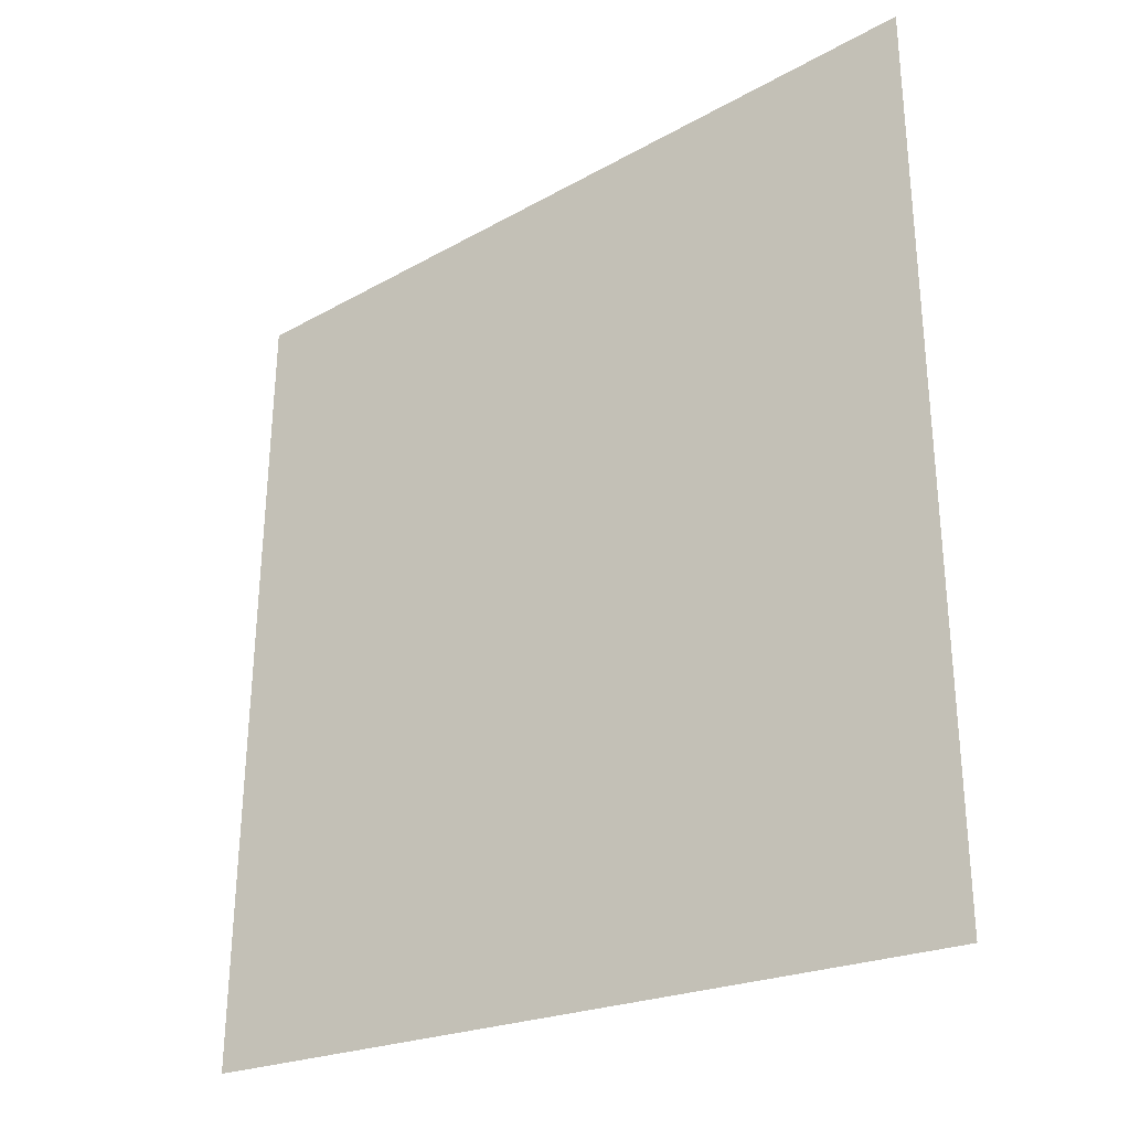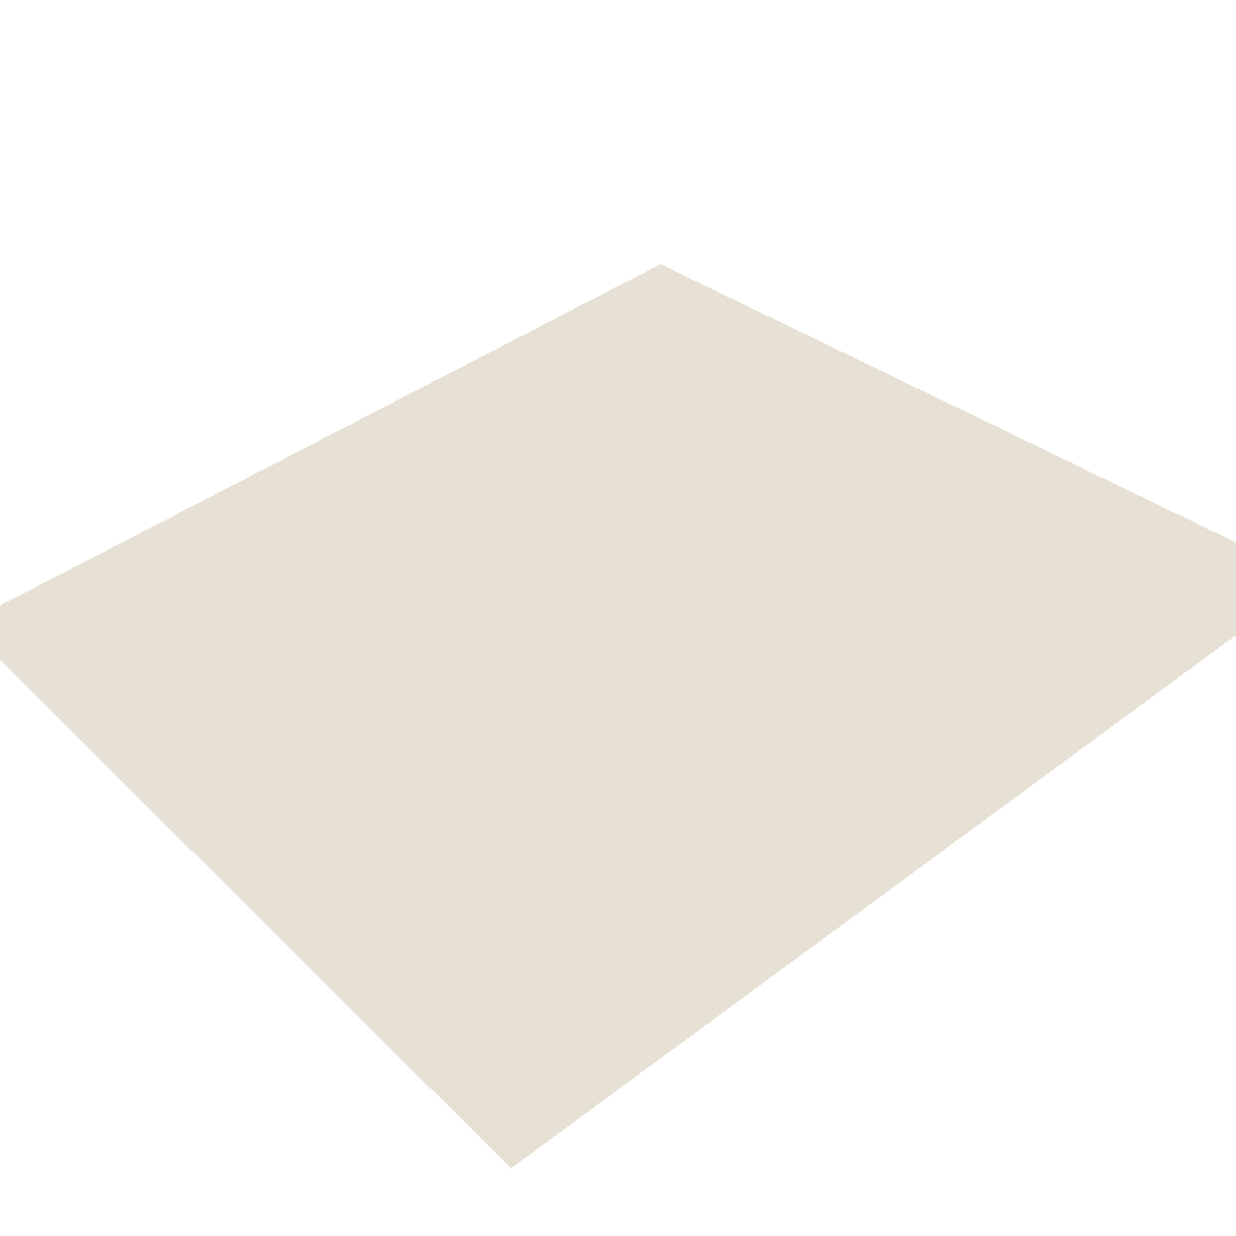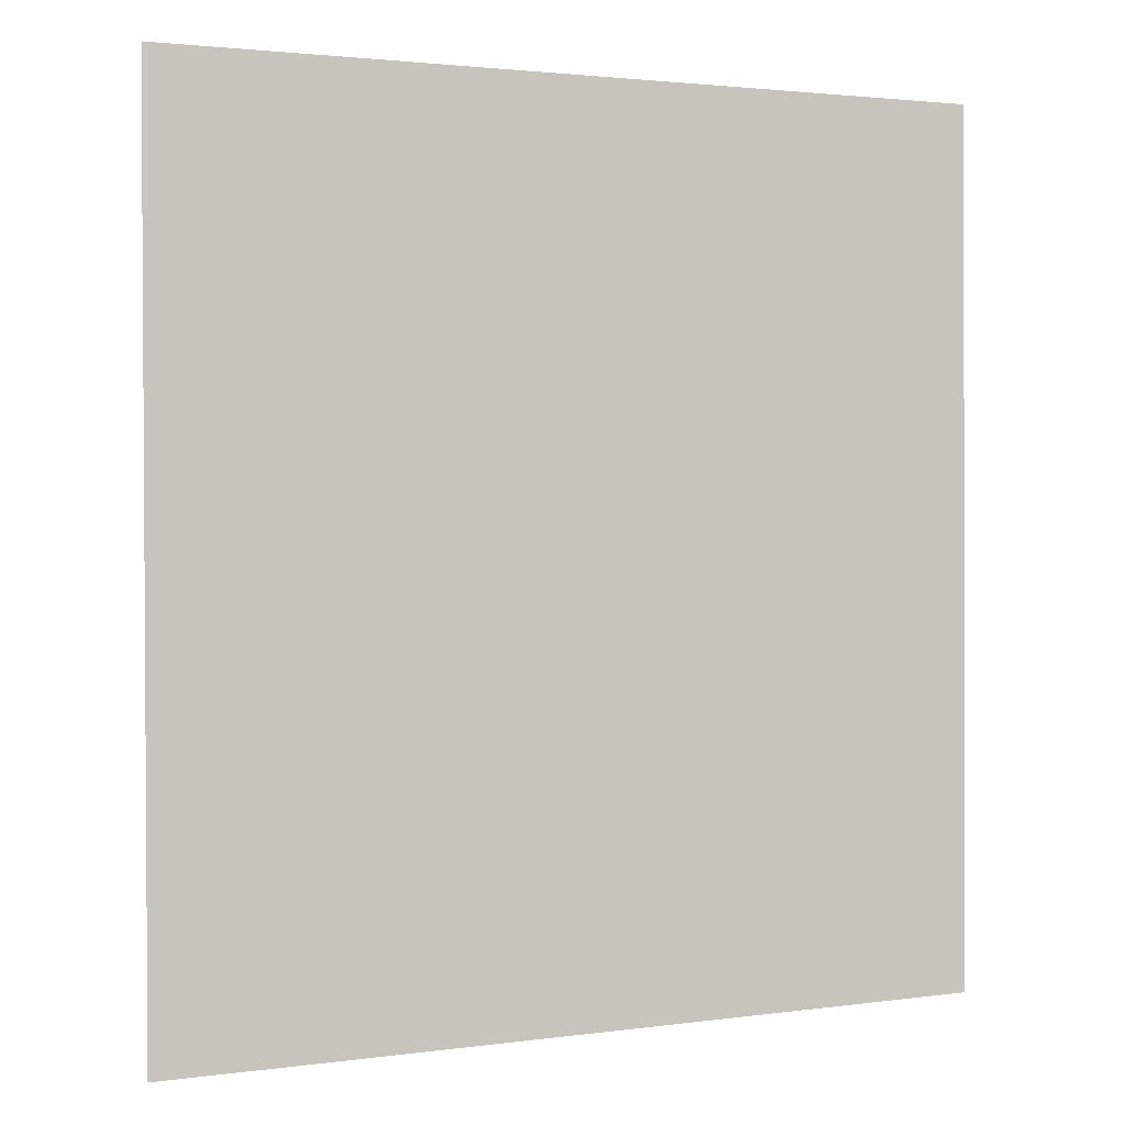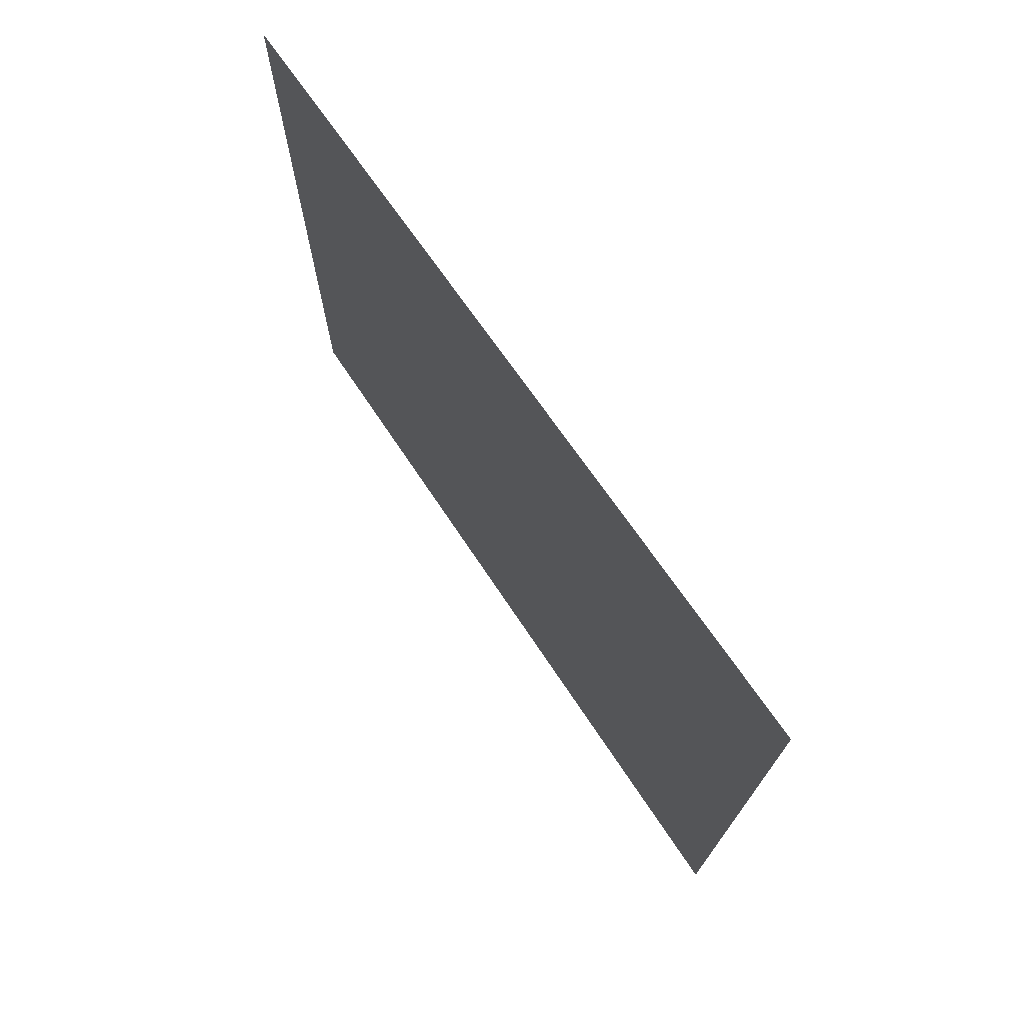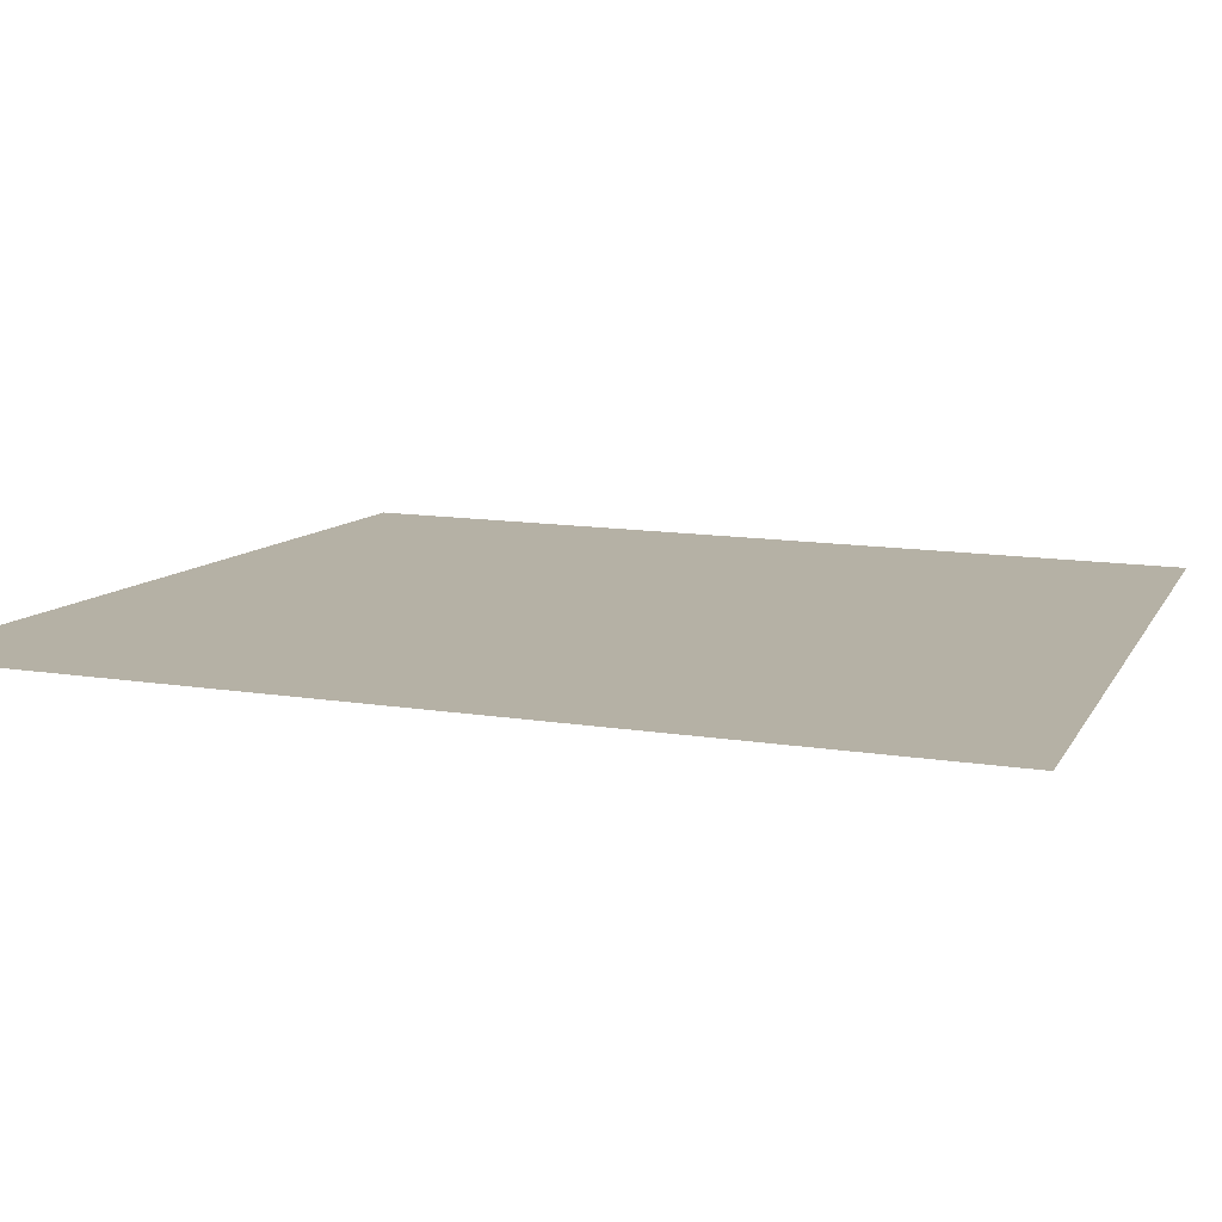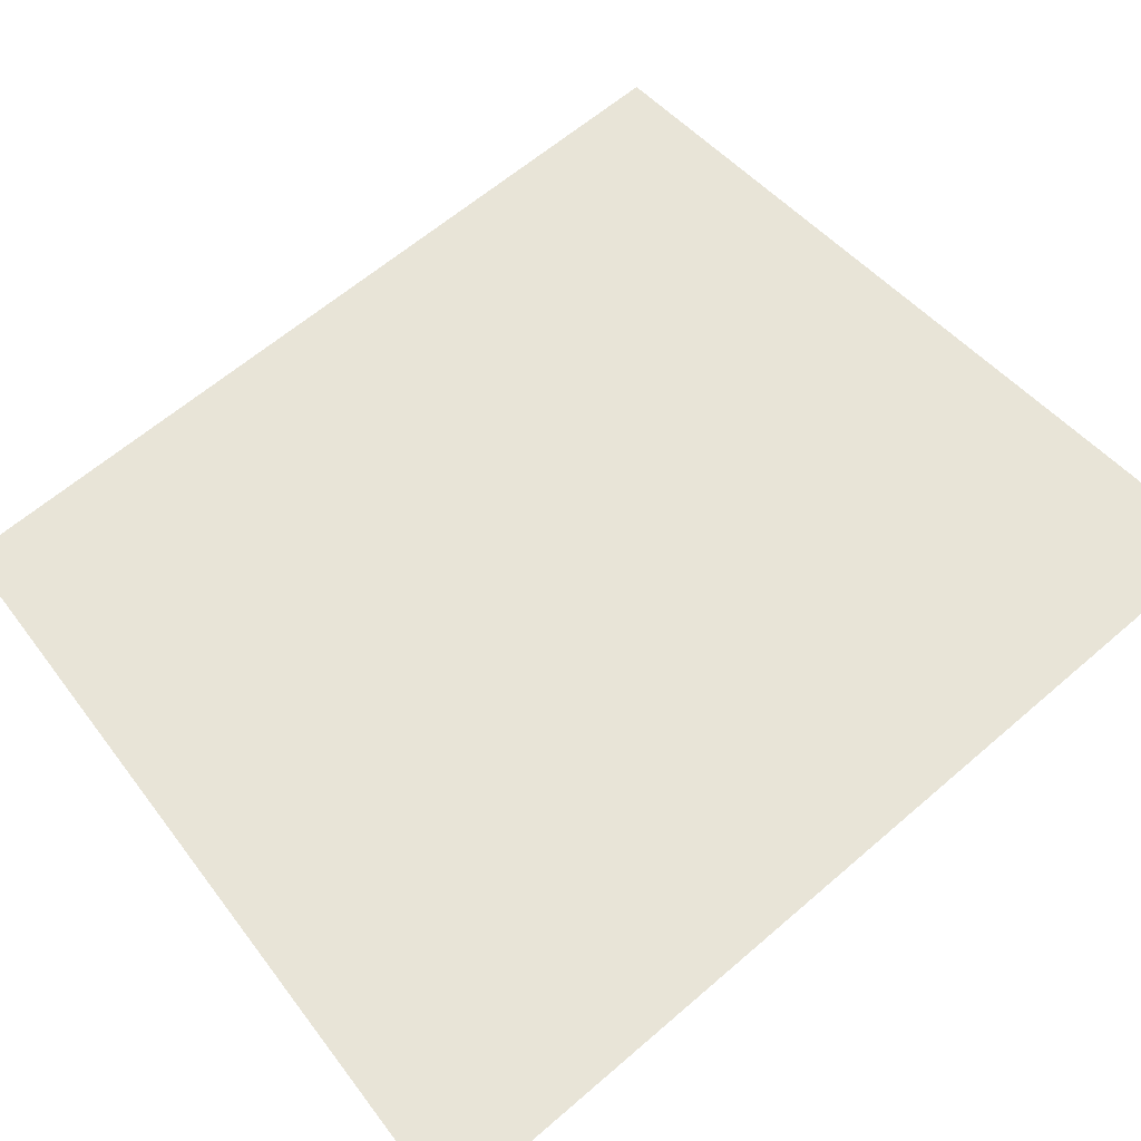
<metadata>
{"format":"obj","ext":"obj","renderer":"f3d","projection":"perspective","resolution":1024,"background":"white","views":[{"elev":-32.0,"azim":-144.5,"up":"+Z"},{"elev":39.0,"azim":-134.2,"up":"+Y"},{"elev":0.6,"azim":-7.3,"up":"+Z"},{"elev":74.5,"azim":-124.7,"up":"+Z"},{"elev":11.8,"azim":-68.6,"up":"+Y"},{"elev":61.4,"azim":-131.7,"up":"+Y"}]}
</metadata>
<code>
o RIQ_link_3_joint_a_visuals_mesh_0
v 0.0232 0.007937 -0.01033
v 0.01913 0.007937 -0.01067
v 0.02605 0.007937 -0.01009
v 0.0232 0.007937 -0.01033
v 0.0309 0.007937 -0.009674
v 0.01913 0.007937 -0.01067
v 0.02605 0.007937 -0.01009
v 0.0309 0.007937 -0.009674
v 0.01507 0.007937 -0.01102
v 0.03365 0.007938 0.01075
v 0.03365 0.007938 0.01075
v 0.03367 0.007938 0.005303
v 0.03365 0.007938 0.008812
v 0.03367 0.007938 0.005303
v 0.0337 0.007938 -0.005285
v 0.03368 0.007938 -4.8e-05
v 0.03371 0.007937 -0.007056
v 0.0337 0.007938 -0.005285
v 0.03372 0.007937 -0.008793
v 0.03365 0.007938 0.01053
v 0.03365 0.007938 0.01053
v 0.03365 0.007938 0.008812
v 0.03368 0.007938 -4.8e-05
v 0.03371 0.007937 -0.007056
v 0.03372 0.007937 -0.008793
v 0.03372 0.007937 -0.009435
v 0.03246 0.007938 0.01109
v 0.03246 0.007938 0.01109
v 0.03086 0.007938 0.01118
v 0.03086 0.007938 0.01118
v 0.02512 0.007938 0.01148
v 0.01497 0.007938 0.01202
v 0.02025 0.007938 0.01174
v 0.02512 0.007938 0.01148
v 0.02025 0.007938 0.01174
v 0.03365 0.007938 0.01103
f 24 25 8 7
f 5 19 26
f 4 18 17 3
f 2 16 15 1
f 35 14 23 6 9 32
f 34 13 12 33
f 21 22 31 30
f 11 28 36
f 20 29 27 10

</code>
